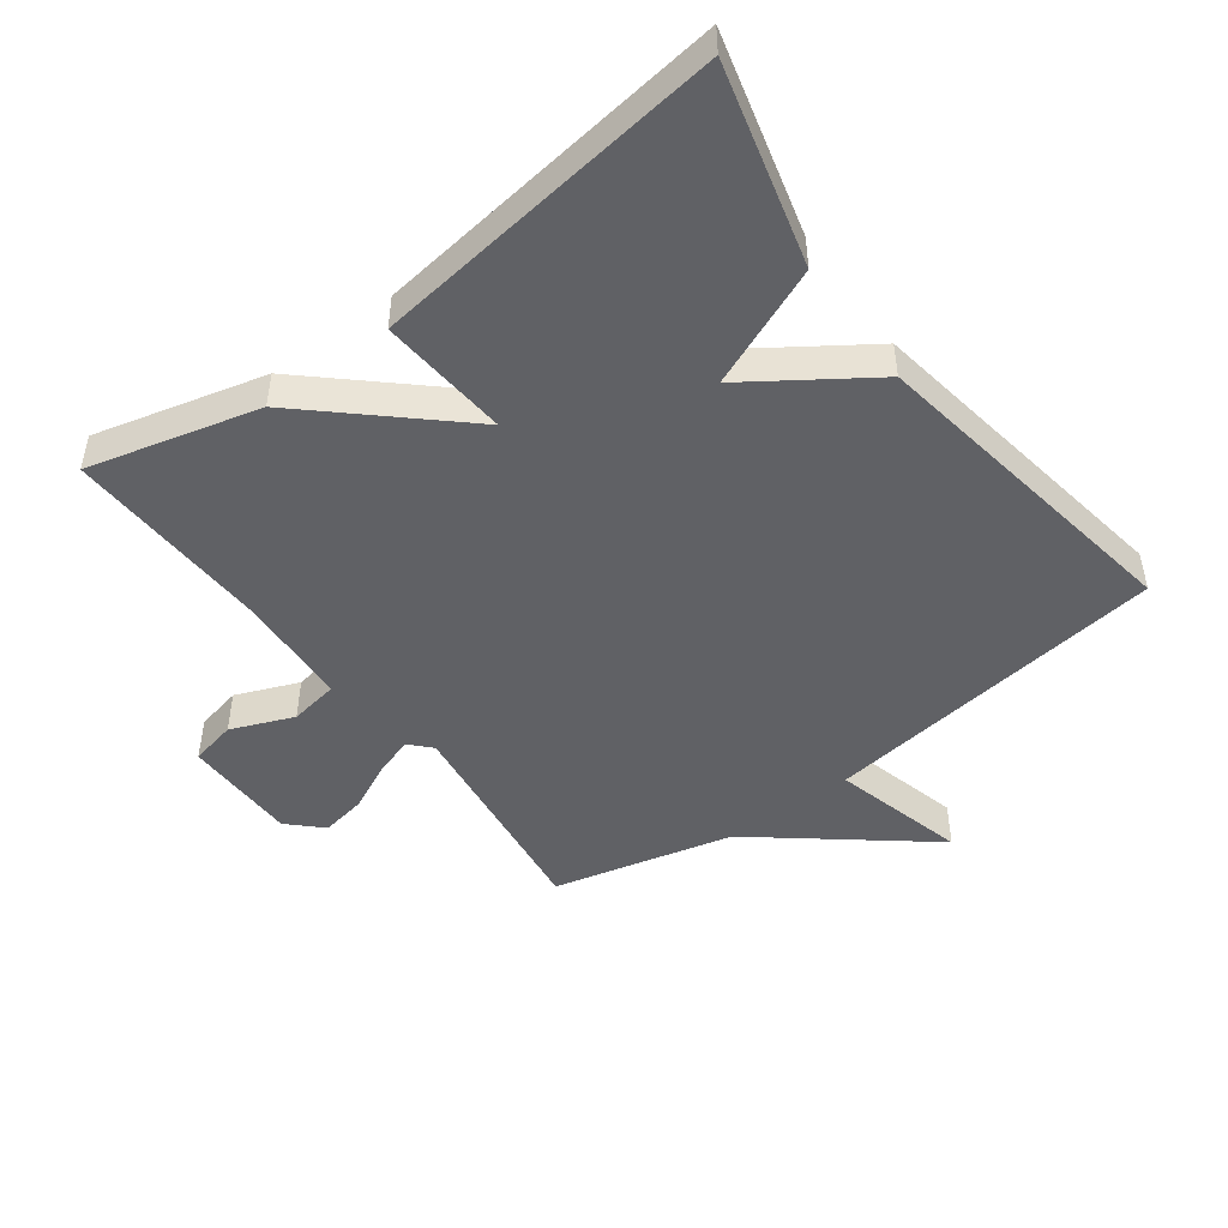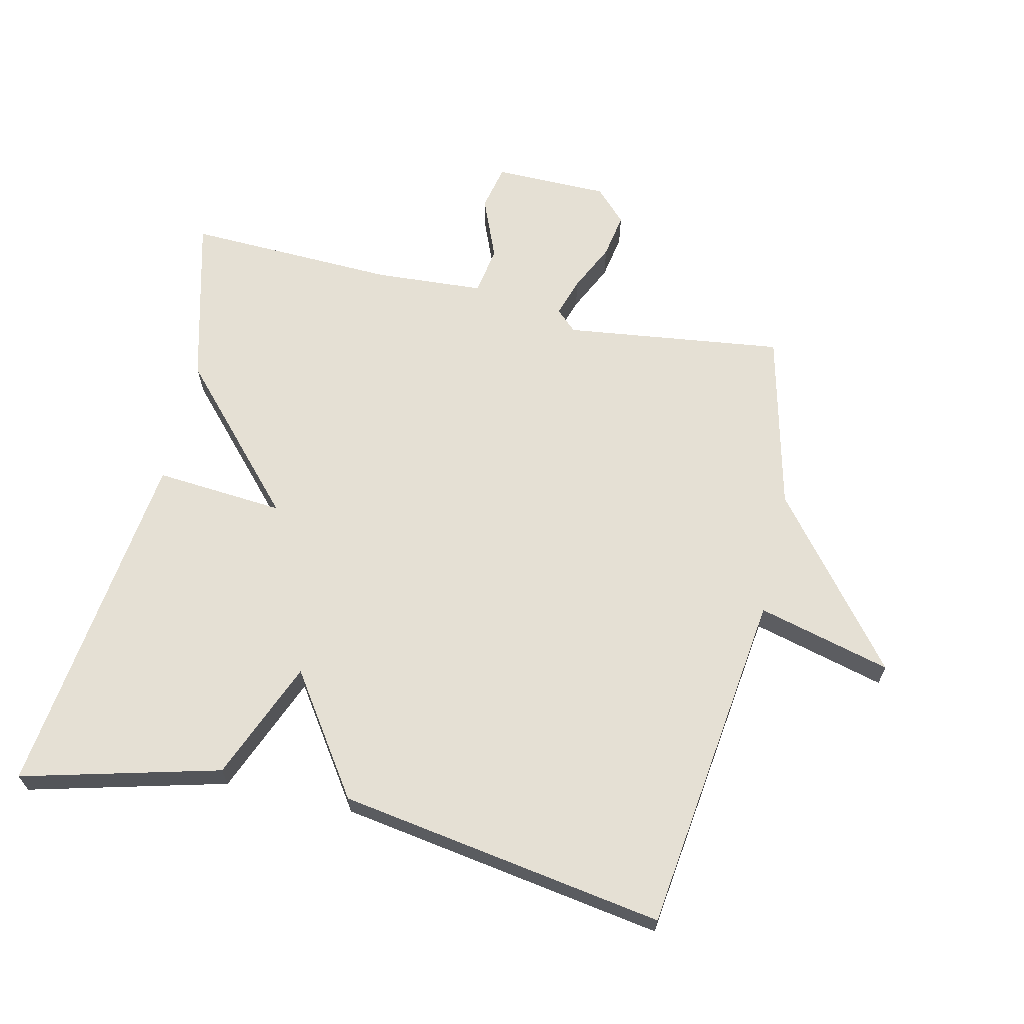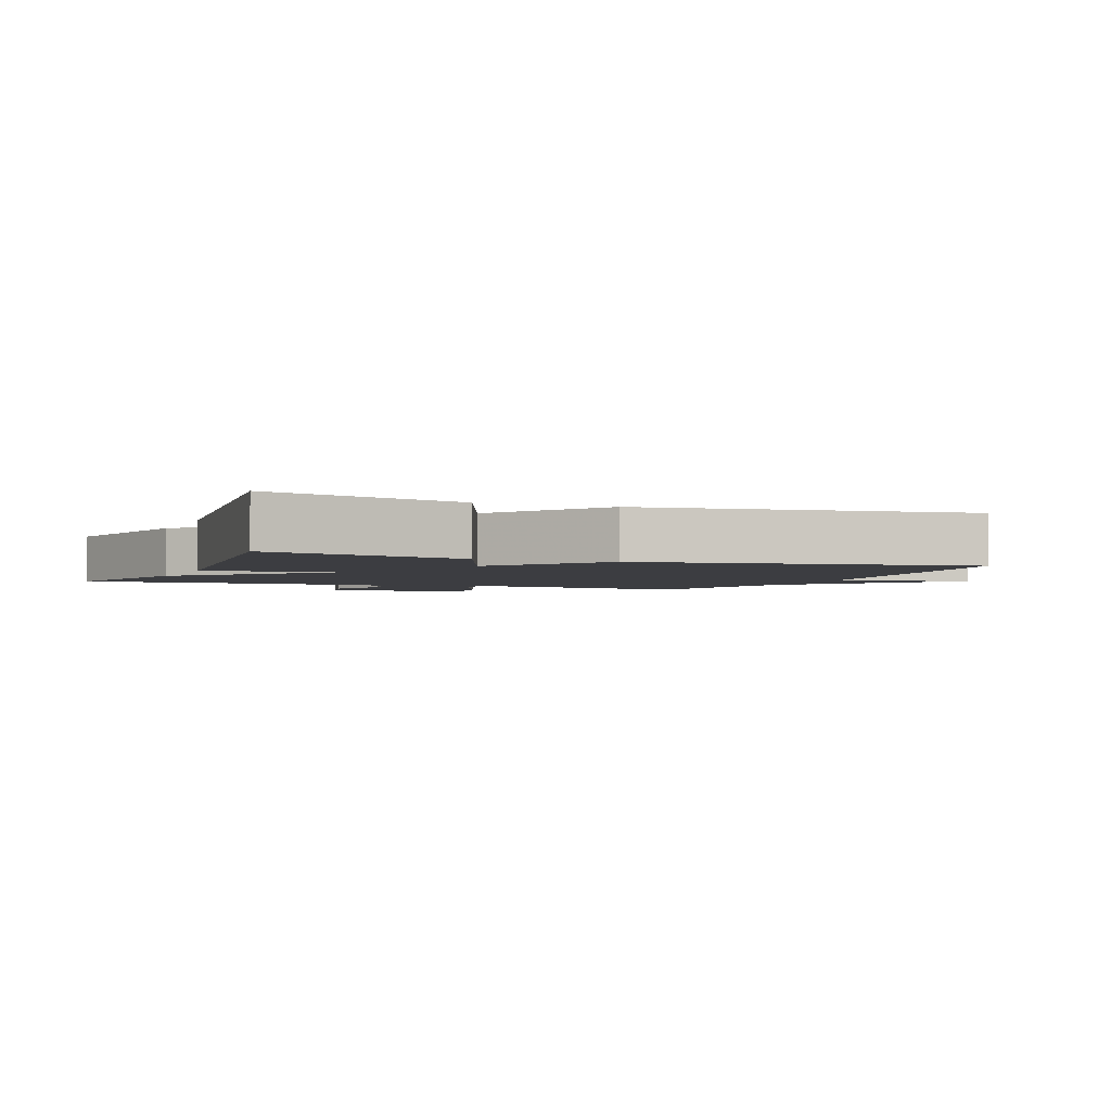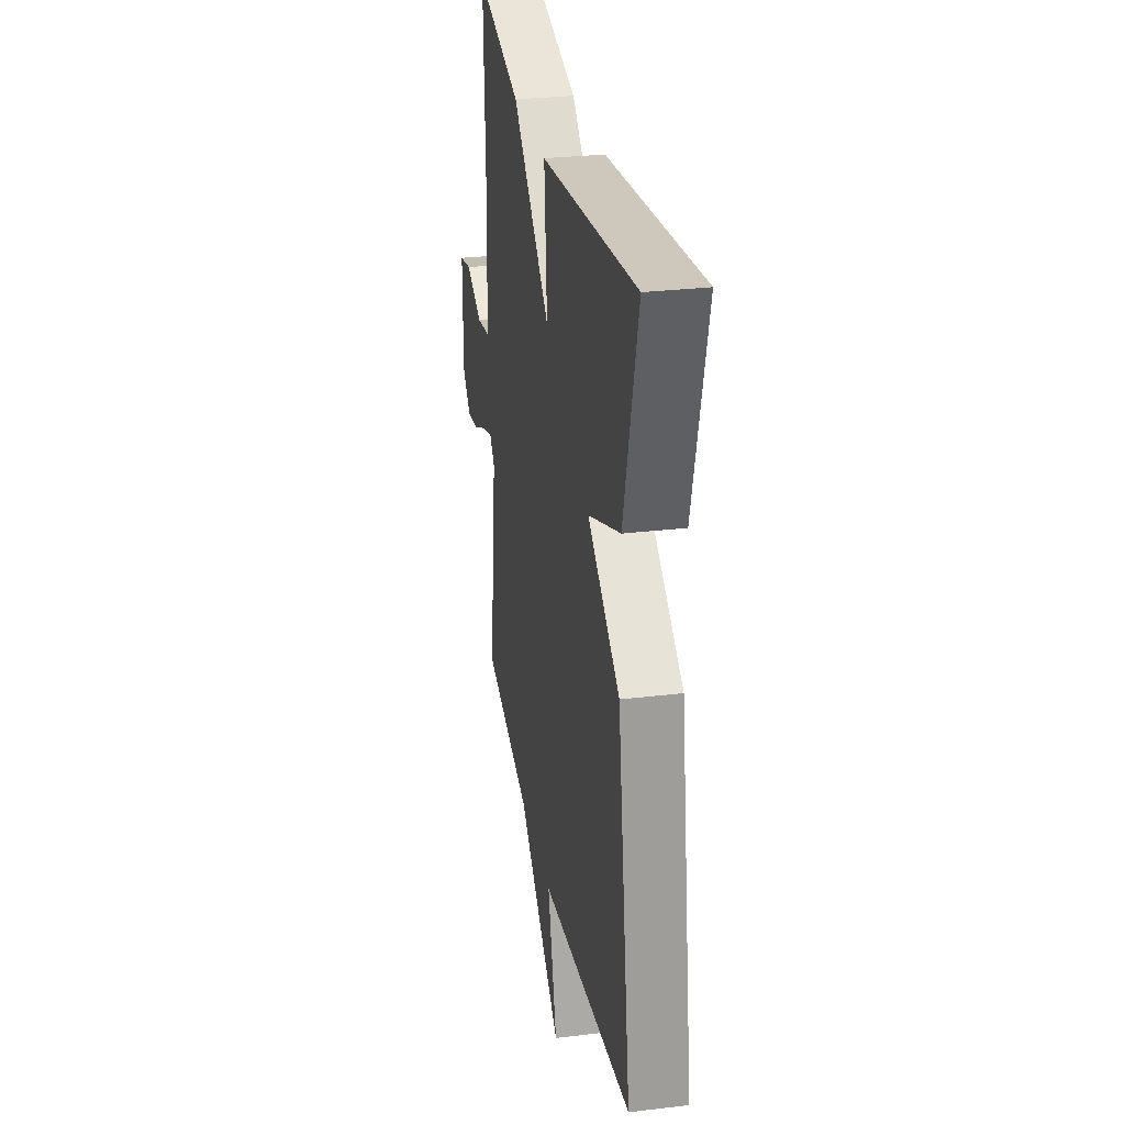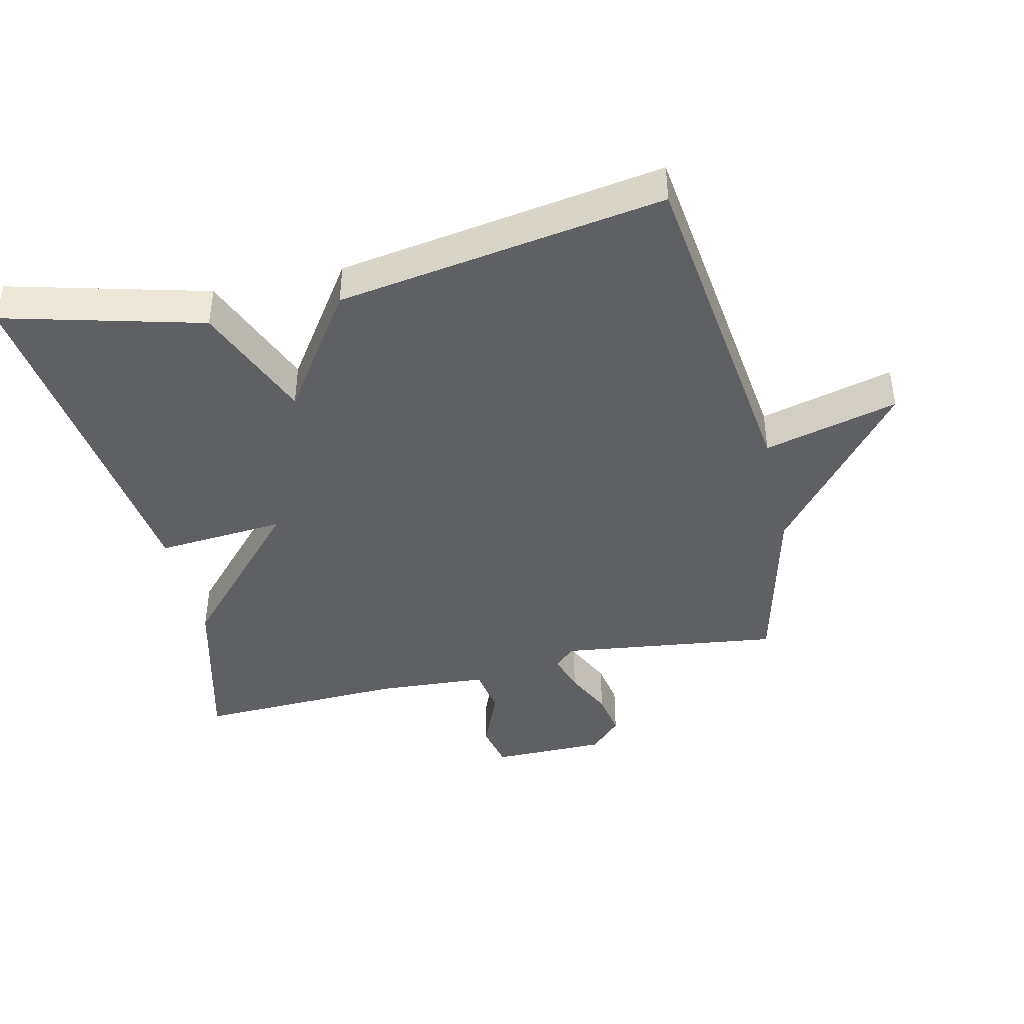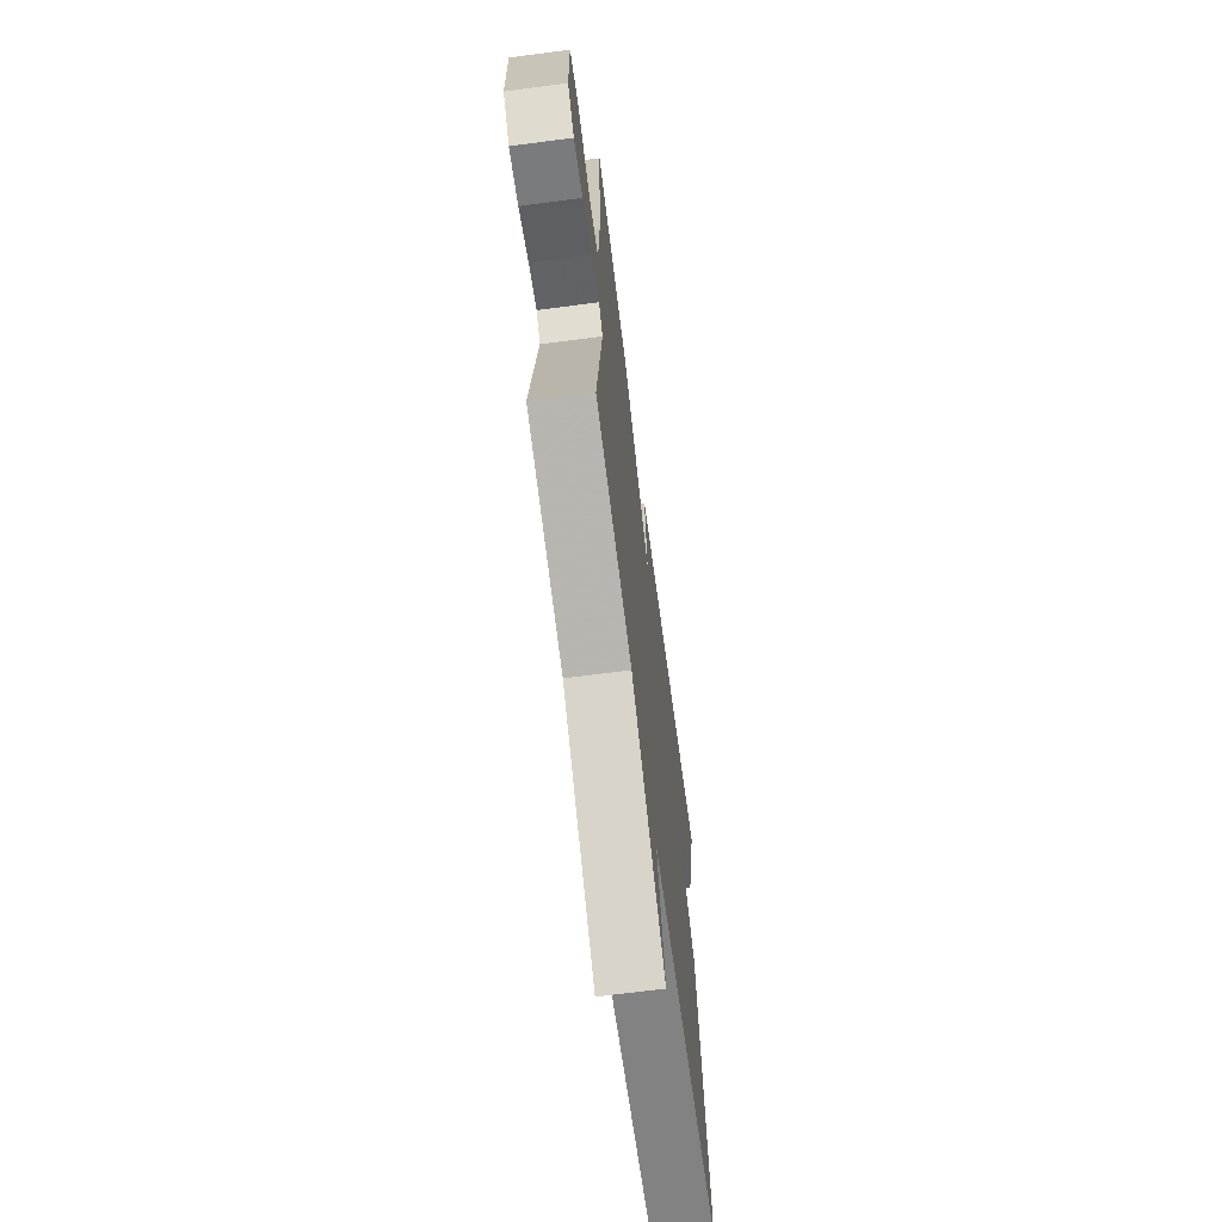
<metadata>
{"format":"obj","ext":"obj","renderer":"f3d","projection":"perspective","resolution":1024,"background":"white","views":[{"elev":-47.8,"azim":36.7,"up":"+Y"},{"elev":65.5,"azim":102.9,"up":"+Y"},{"elev":-2.8,"azim":67.7,"up":"+Y"},{"elev":29.1,"azim":79.9,"up":"+Z"},{"elev":-42.2,"azim":102.9,"up":"+Y"},{"elev":-68.0,"azim":-82.5,"up":"+Z"}]}
</metadata>
<code>
v -0.5 0.07 -0.5
v -0.457 0.07 -0.165
v -0.487 0.07 -0.133
v -0.547 0.07 -0.152
v -0.62 0.07 -0.187
v -0.689 0.07 -0.199
v -0.738 0.07 -0.151
v -0.739 0.07 0.024
v -0.669 0.07 0.039
v -0.574 0.07 0
v -0.5 0.07 0.012
v -0.489 0.07 0.18
v -0.5 0.07 0.5
v -0.241 0.07 0.433
v -0.025 0.07 0.236
v -0.041 0.07 0.433
v 0.5 0.07 0.5
v 0.421 0.07 0.198
v 0.238 0.07 0.123
v 0.421 0.07 -0.002
v 0.5 0.07 -0.5
v -0.026 0.07 -0.567
v 0.027 0.07 -0.771
v -0.226 0.07 -0.567
v -0.5 0 -0.5
v -0.457 0 -0.165
v -0.487 0 -0.133
v -0.547 0 -0.152
v -0.62 0 -0.187
v -0.689 0 -0.199
v -0.738 0 -0.151
v -0.739 0 0.024
v -0.669 0 0.039
v -0.574 0 0
v -0.5 0 0.012
v -0.489 0 0.18
v -0.5 0 0.5
v -0.241 0 0.433
v -0.025 0 0.236
v -0.041 0 0.433
v 0.5 0 0.5
v 0.421 0 0.198
v 0.238 0 0.123
v 0.421 0 -0.002
v 0.5 0 -0.5
v -0.026 0 -0.567
v 0.027 0 -0.771
v -0.226 0 -0.567
f 22 23 24
f 24 1 2
f 22 24 2
f 21 22 2
f 20 21 2
f 19 20 2
f 17 18 19
f 16 17 19
f 15 16 19
f 15 19 2 3
f 12 13 14 15
f 11 12 15 3
f 10 11 3 4
f 8 9 10
f 7 8 10
f 6 7 10
f 5 6 10
f 4 5 10
f 48 47 46
f 26 25 48
f 26 48 46
f 26 46 45
f 26 45 44
f 26 44 43
f 43 42 41
f 43 41 40
f 43 40 39
f 27 26 43 39
f 39 38 37 36
f 27 39 36 35
f 28 27 35 34
f 34 33 32
f 34 32 31
f 34 31 30
f 34 30 29
f 34 29 28
f 1 25 26 2
f 2 26 27 3
f 3 27 28 4
f 4 28 29 5
f 5 29 30 6
f 6 30 31 7
f 7 31 32 8
f 8 32 33 9
f 9 33 34 10
f 10 34 35 11
f 11 35 36 12
f 12 36 37 13
f 13 37 38 14
f 14 38 39 15
f 15 39 40 16
f 16 40 41 17
f 17 41 42 18
f 18 42 43 19
f 19 43 44 20
f 20 44 45 21
f 21 45 46 22
f 22 46 47 23
f 23 47 48 24
f 24 48 25 1

</code>
